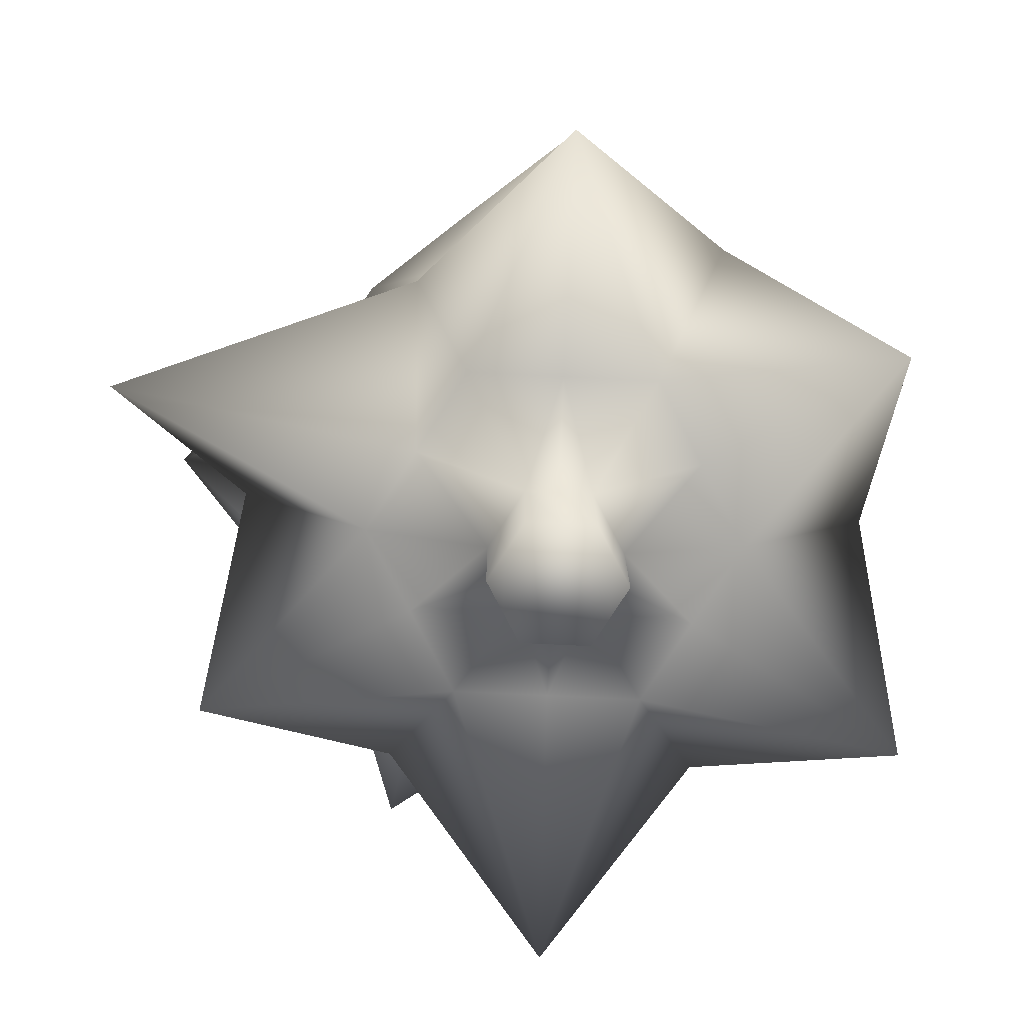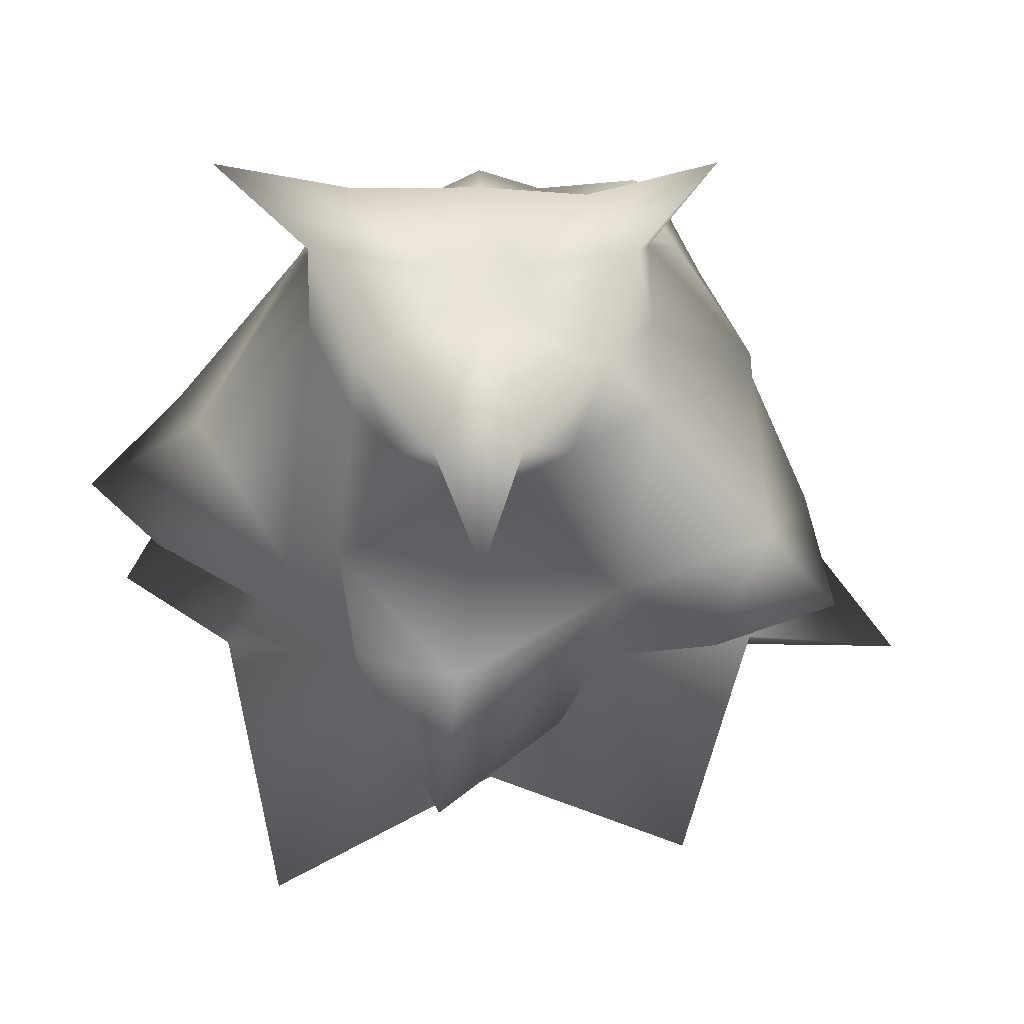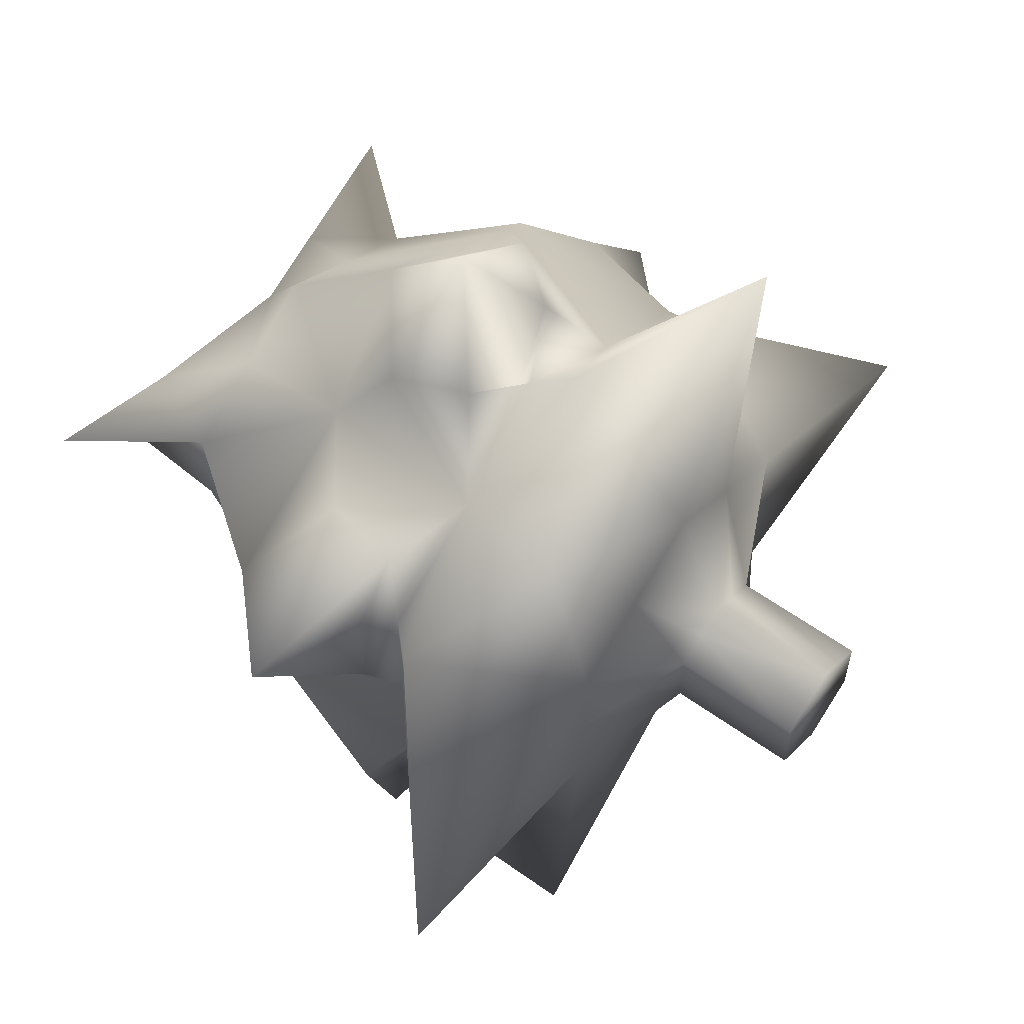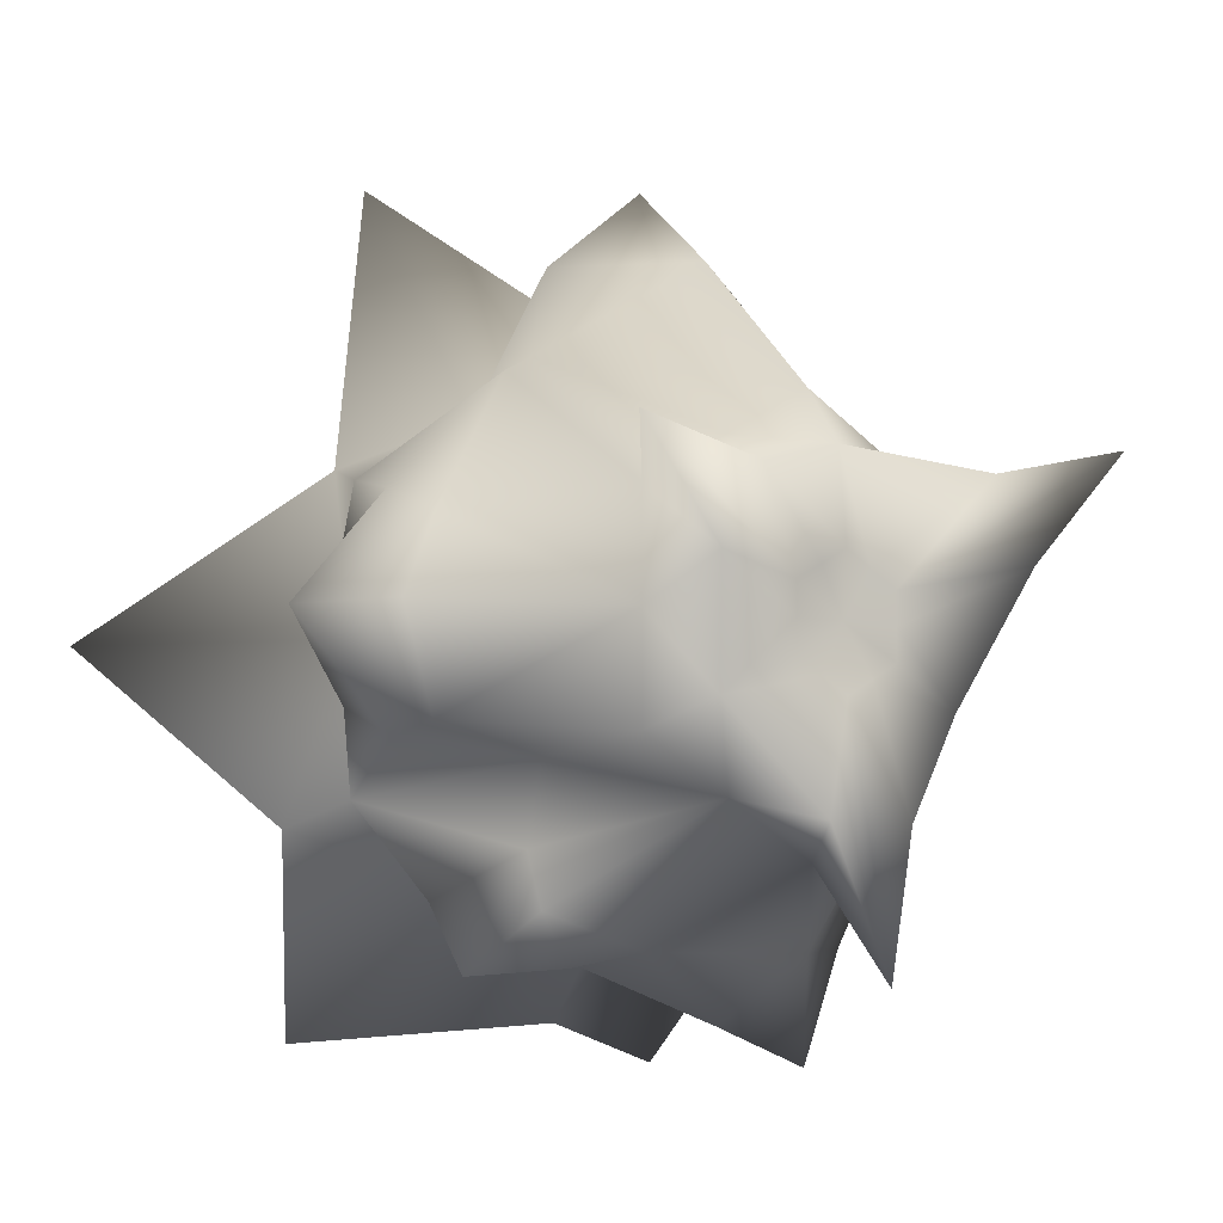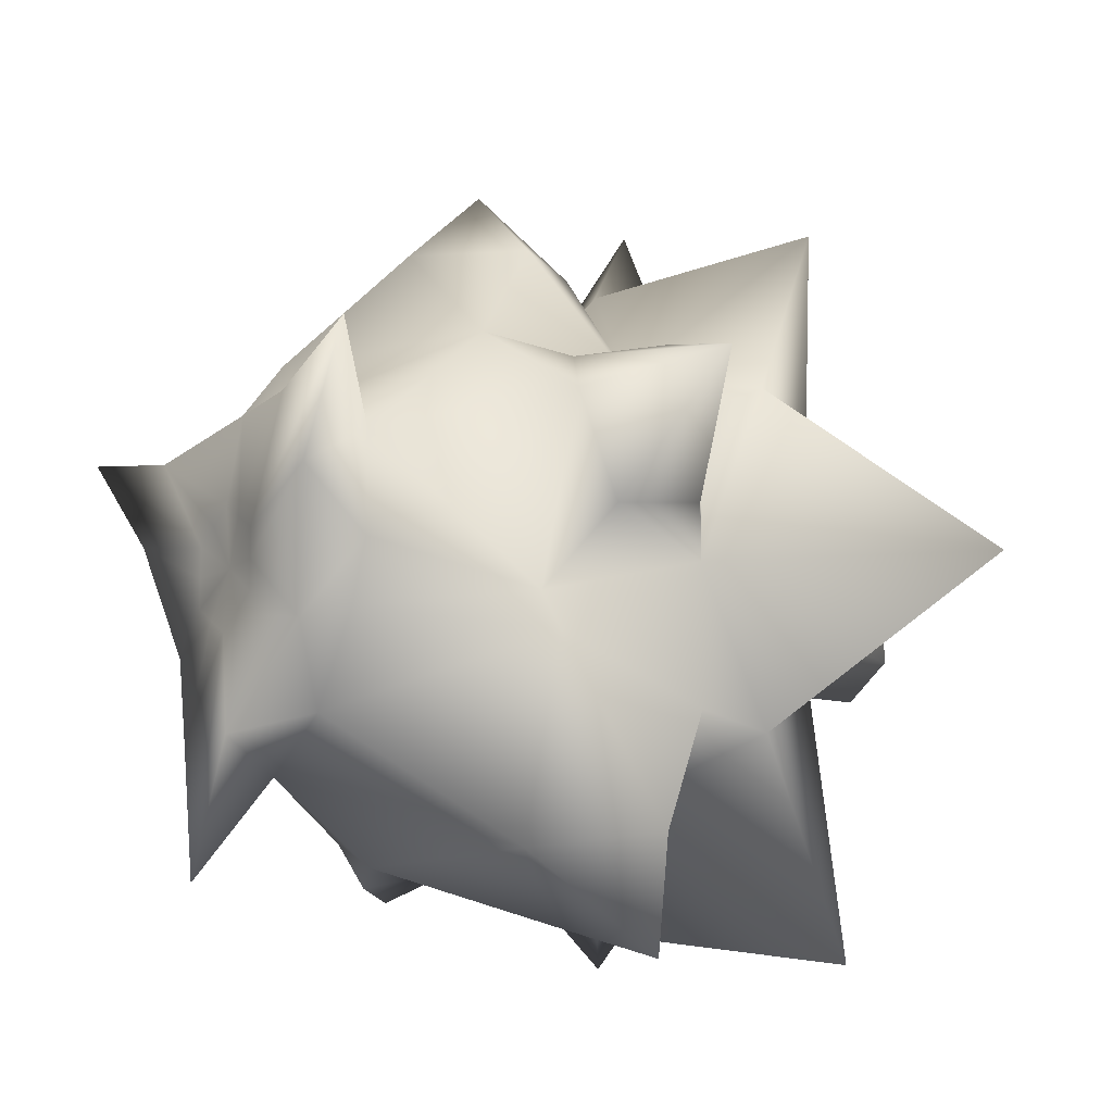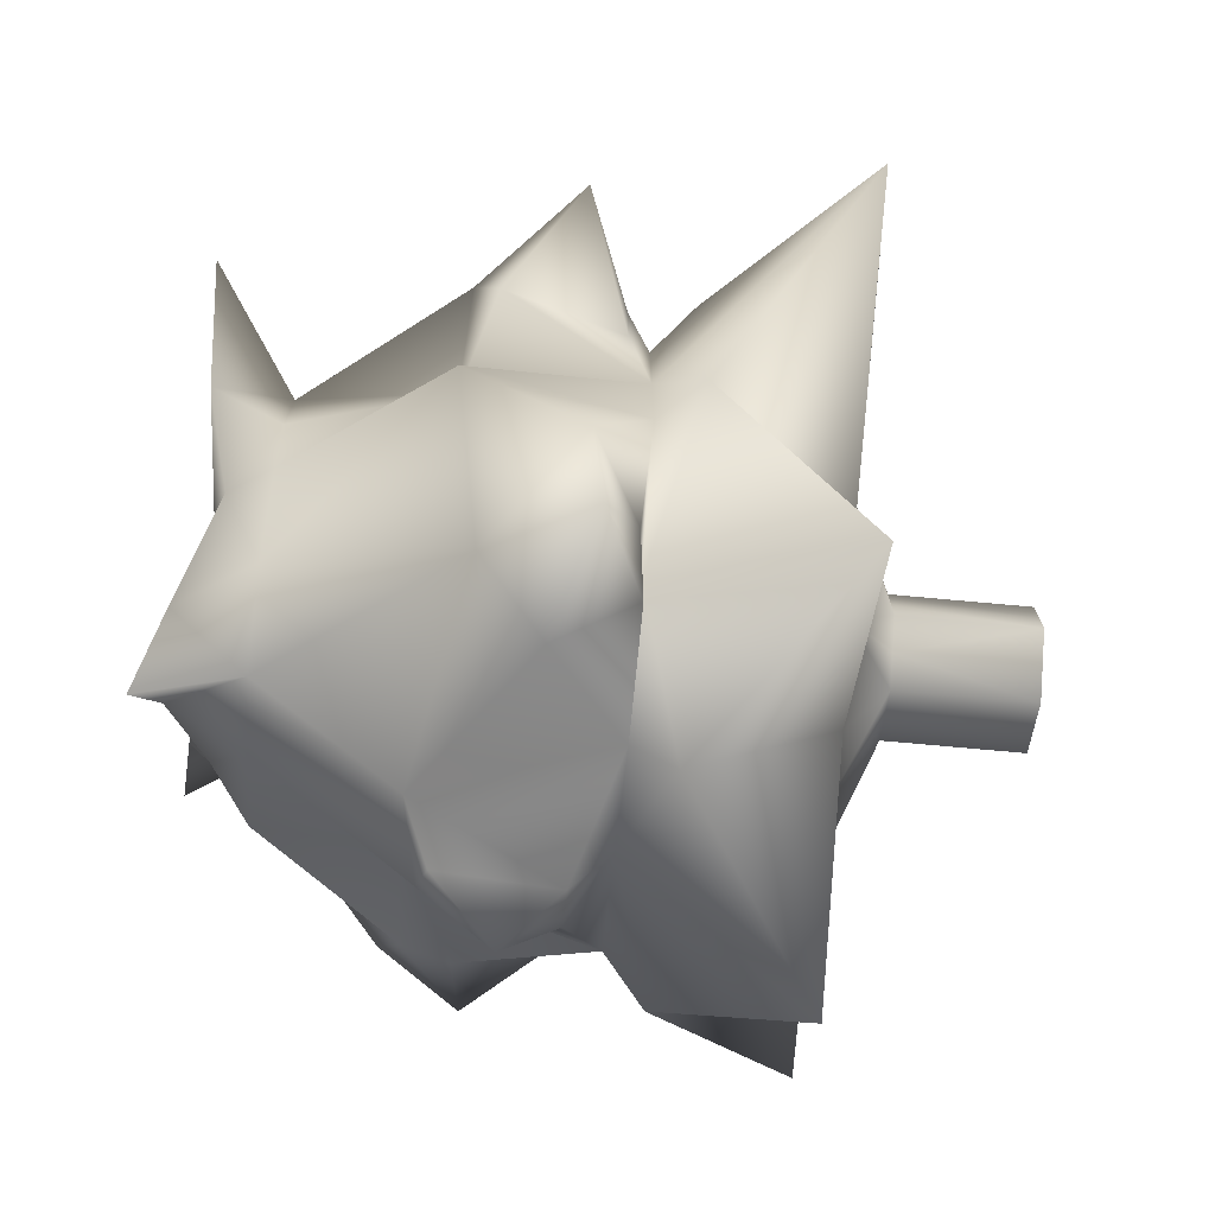
<metadata>
{"format":"obj","ext":"obj","renderer":"f3d","projection":"perspective","resolution":1024,"background":"white","views":[{"elev":-77.1,"azim":87.3,"up":"+Y"},{"elev":59.3,"azim":-60.8,"up":"+Y"},{"elev":58.7,"azim":-53.5,"up":"+Z"},{"elev":-7.9,"azim":144.2,"up":"+Z"},{"elev":-12.3,"azim":-122.7,"up":"+Z"},{"elev":-73.6,"azim":-95.2,"up":"+Z"}]}
</metadata>
<code>
o Cylinder.004
v 0.1128 2.407 -0.5434
v 0.08242 2.346 -0.1701
v 0.1653 2.346 -0.1223
v 0.3811 2.305 -0.2356
v 0.4514 2.407 0.1137
v 0.1653 2.346 -0.02652
v 0.1653 2.346 0.06921
v 0.7349 2.448 0.4262
v 0.3156 2.407 0.3489
v 0.08242 2.346 0.1171
v -0.000494 2.346 0.1649
v -0.01201 2.305 0.4453
v -0.4701 2.407 0.3996
v -0.0834 2.346 0.1171
v -0.1663 2.346 0.06921
v -0.9095 2.448 0.5051
v -0.000494 2.346 -0.218
v -0.000432 2.33 -0.02423
v -0.1588 2.407 -0.5434
v -0.0834 2.346 -0.1701
v -0.04579 2.448 -0.9614
v -0.6059 2.407 0.1644
v -0.1663 2.346 -0.02652
v -0.1663 2.346 -0.1223
v -0.4051 2.305 -0.2356
v 0 -0.001285 -0.2194
v 0.09326 -0.001285 -0.1655
v 0.1865 -0.001285 -0.1117
v 0.1865 -0.001285 -0.003987
v 0.1865 -0.001285 0.1037
v 0.09326 -0.001285 0.1575
v 0 -0.001285 0.2114
v -0.09326 -0.001285 0.1575
v -0.1865 -0.001285 0.1037
v -0.1865 -0.001285 -0.003987
v -0.1865 -0.001285 -0.1117
v -0.09326 -0.001285 -0.1655
v 0.4199 0.6289 1.434
v 0.3811 1.163 0.6556
v 0.03092 1.221 0.807
v 0 1.032 1.034
v 0.2633 0.5858 0.4521
v 0 0.5858 0.6042
v 0.541 1.695 0.7136
v 0.2567 2.177 0.4601
v -0.0144 2.177 0.6166
v -0.01344 1.741 1.048
v 0.3344 1.471 1.035
v 0.09326 0.4228 0.1575
v 0 0.4228 0.2114
v -0.6501 0.6474 1.132
v -0.3816 1.163 0.6556
v -0.7629 1.163 0.4354
v -0.8986 1.032 0.5148
v -0.6231 1.521 0.6035
v -0.9112 1.691 0.4164
v -1.225 1.38 0.5149
v -0.09326 0.4228 0.1575
v -0.2633 0.5858 0.4521
v -0.5267 0.5858 0.3001
v -0.1865 0.4228 0.1037
v -0.476 1.597 -0.8494
v -0.2855 2.177 -0.4792
v -0.0144 2.177 -0.6357
v 0.196 1.734 -0.8587
v -0.3051 1.398 -1.052
v -0.2633 0.5858 -0.4601
v -0.6749 0.5809 -1.161
v 0 1.032 -1.042
v 0 0.5858 -0.6121
v -0.3816 1.163 -0.6654
v -0.000223 1.163 -0.8856
v -0.09326 0.4228 -0.1655
v 0 0.4228 -0.2194
v -0.7202 1.695 -0.1417
v -0.5567 2.177 -0.009566
v -0.4783 2.177 -0.201
v -0.825 1.695 -0.2742
v -1.437 0.5807 -0.02509
v -0.7629 1.163 -0.004938
v -0.7629 1.163 -0.4453
v -0.8986 1.032 -0.5228
v -0.5267 0.5858 -0.003987
v -0.5267 0.5858 -0.3081
v -0.1865 0.4228 -0.003987
v -0.1865 0.4228 -0.1117
v 0.1865 0.4228 -0.003987
v 0.1865 0.4228 0.1037
v 0.5267 0.5858 -0.003987
v 0.5267 0.5858 0.3001
v 1.305 0.5449 -0.001817
v 0.748 1.032 0.4838
v 0.7625 1.163 -0.004938
v 0.7625 1.163 0.4354
v 0.9131 1.58 0.3385
v 1.186 1.555 0.01302
v 0.8653 1.743 0.2624
v 0.09326 0.4228 -0.1655
v 0.1865 0.4228 -0.1117
v 0.2633 0.5858 -0.4601
v 0.5267 0.5858 -0.3081
v 0.6351 0.6064 -1.101
v 0.8986 1.032 -0.5228
v 0.3811 1.163 -0.6654
v 0.7625 1.163 -0.4453
v 0.4932 1.687 -0.7545
v 0.2567 2.177 -0.4792
v 0.5279 2.177 -0.3226
v 0.5414 1.752 -0.3639
v 0.542 1.69 -0.5965
v 0.622 1.695 0.6669
v 0.5279 2.177 0.3035
v -0.2855 2.177 0.4601
v -0.3864 1.695 0.7136
v -0.329 1.496 1.021
v -0.9796 1.605 0.07428
v -0.8158 1.327 -0.8199
v 0.3837 1.654 -0.9022
v 0.863 1.735 -0.2792
v 1.003 1.809 0.01587
v 0.8861 1.323 0.004637
v 0.8853 1.328 -0.2147
v 0.4404 1.285 -0.8184
v -0.5444 1.182 -0.7483
v -0.4631 1.171 -0.8384
v -0.8629 1.236 0.145
v -0.217 1.281 0.9882
v 0.5874 1.286 -0.7195
v 0.8876 1.306 0.2037
v -0.3947 1.162 -0.9142
v -0.8736 1.238 0.4486
v -0.7006 1.238 0.6649
v 0.1763 1.27 1.023
v -0.002005 1.247 0.7662
v 0.894 1.585 -0.3133
v 0.5279 2.177 -0.009566
v 0.5122 1.286 -0.7701
v 0.5901 1.46 -0.9229
v -0.7103 1.291 -1.171
v -0.5567 2.177 0.3035
v 0.01362 1.471 1.298
f 2 3 4
f 5 6 7
f 9 10 11
f 13 14 15
f 2 17 18
f 19 20 17
f 23 24 25
f 29 33 37
f 39 40 41
f 38 41 43
f 46 47 44
f 49 50 32
f 42 43 50
f 52 53 54
f 55 56 57
f 59 60 61
f 64 65 62
f 68 69 70
f 51 54 60
f 58 61 34
f 71 72 69
f 67 70 74
f 73 74 26
f 75 76 77
f 80 81 82
f 79 82 84
f 83 84 86
f 85 86 36
f 29 87 88
f 89 90 88
f 91 92 90
f 93 94 92
f 95 96 97
f 98 99 28
f 100 101 99
f 102 103 101
f 104 105 103
f 107 109 110
f 88 90 42
f 88 49 31
f 112 45 44
f 92 38 42
f 92 94 39
f 7 10 9
f 32 50 58
f 43 41 51
f 50 43 59
f 46 114 47
f 41 40 52
f 12 11 14
f 61 85 35
f 61 60 83
f 60 54 79
f 54 53 80
f 57 56 116
f 15 23 22
f 36 86 73
f 86 84 67
f 82 81 71
f 84 82 68
f 63 62 78
f 25 24 20
f 107 106 65
f 69 72 104
f 70 69 102
f 74 70 100
f 74 98 27
f 17 2 1
f 119 120 96
f 103 105 93
f 101 103 91
f 99 101 89
f 28 99 87
f 4 3 6
f 121 122 96
f 65 118 123
f 71 81 124
f 57 116 126
f 115 114 52
f 111 44 39
f 110 109 105
f 96 95 129
f 80 75 78
f 71 125 130
f 131 132 57
f 40 39 133
f 95 111 94
f 135 122 105
f 129 94 93
f 97 120 136
f 122 121 93
f 119 108 136
f 97 112 111
f 104 137 128
f 104 72 123
f 118 106 138
f 138 110 128
f 137 138 128
f 138 106 110
f 137 123 138
f 123 118 138
f 81 78 117
f 66 65 72
f 124 117 139
f 139 66 130
f 125 124 139
f 125 139 130
f 117 62 139
f 139 62 66
f 131 57 126
f 132 55 57
f 140 56 114
f 53 131 126
f 116 75 80
f 53 52 132
f 52 114 55
f 140 75 56
f 40 134 127
f 39 44 48
f 48 47 141
f 134 133 141
f 141 115 127
f 133 48 141
f 134 141 127
f 141 47 115
f 4 5 136
f 64 21 1
f 25 19 63
f 140 16 22
f 12 13 113
f 112 8 9
f 76 22 25
f 19 21 64
f 13 16 140
f 45 9 12
f 5 8 112
f 107 1 4
f 18 24 23
f 3 2 18
f 18 11 10
f 20 24 18
f 18 14 11
f 14 18 15
f 6 3 18
f 96 120 97
f 122 135 96
f 121 96 129
f 135 119 96
f 119 135 109
f 1 2 4
f 8 5 7
f 12 9 11
f 16 13 15
f 21 19 17
f 22 23 25
f 37 26 27
f 27 28 29
f 29 30 31
f 31 32 33
f 33 34 35
f 35 36 37
f 37 27 29
f 29 31 33
f 33 35 37
f 38 39 41
f 42 38 43
f 48 44 47
f 45 46 44
f 31 49 32
f 49 42 50
f 51 52 54
f 58 59 61
f 66 62 65
f 63 64 62
f 67 68 70
f 59 51 60
f 33 58 34
f 68 71 69
f 73 67 74
f 37 73 26
f 78 75 77
f 79 80 82
f 83 79 84
f 85 83 86
f 35 85 36
f 30 29 88
f 87 89 88
f 89 91 90
f 91 93 92
f 27 98 28
f 98 100 99
f 100 102 101
f 102 104 103
f 110 106 107
f 107 108 109
f 49 88 42
f 30 88 31
f 111 112 44
f 90 92 42
f 38 92 39
f 8 7 9
f 33 32 58
f 59 43 51
f 58 50 59
f 115 47 114
f 46 113 114
f 51 41 52
f 13 12 14
f 34 61 35
f 85 61 83
f 83 60 79
f 79 54 80
f 16 15 22
f 37 36 73
f 73 86 67
f 68 82 71
f 67 84 68
f 117 78 62
f 77 63 78
f 19 25 20
f 118 65 106
f 64 107 65
f 102 69 104
f 100 70 102
f 98 74 100
f 26 74 27
f 21 17 1
f 91 103 93
f 89 101 91
f 87 99 89
f 29 28 87
f 5 4 6
f 72 65 123
f 125 71 124
f 127 115 52
f 94 111 39
f 128 110 105
f 81 80 78
f 72 71 130
f 134 40 133
f 129 95 94
f 109 135 105
f 121 129 93
f 112 97 136
f 105 122 93
f 120 119 136
f 95 97 111
f 105 104 128
f 137 104 123
f 124 81 117
f 130 66 72
f 55 114 56
f 113 140 114
f 80 53 126
f 126 116 80
f 131 53 132
f 132 52 55
f 116 56 75
f 140 76 75
f 52 40 127
f 133 39 48
f 108 4 136
f 107 64 1
f 77 25 63
f 76 140 22
f 46 12 113
f 45 112 9
f 77 76 25
f 63 19 64
f 113 13 140
f 46 45 12
f 136 5 112
f 108 107 4
f 15 18 23
f 7 18 10
f 17 20 18
f 7 6 18
f 108 119 109

</code>
